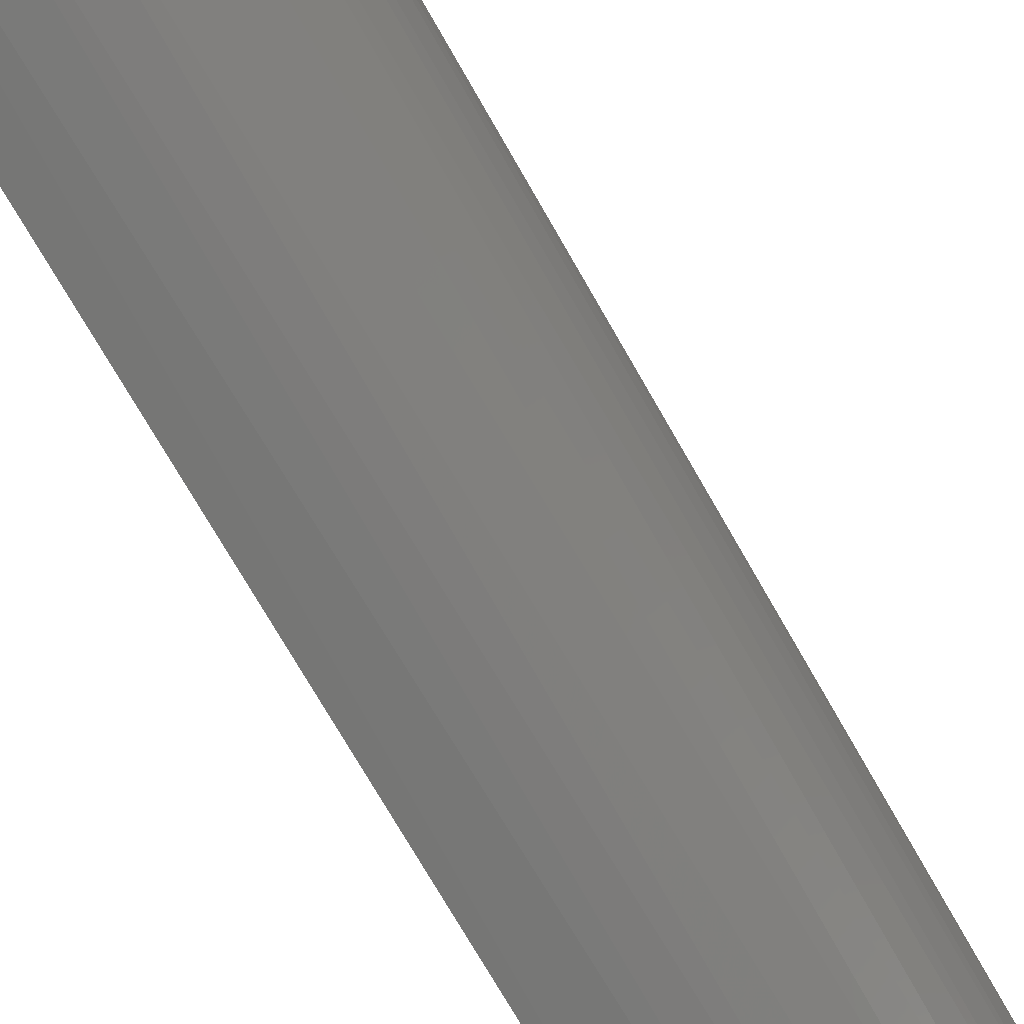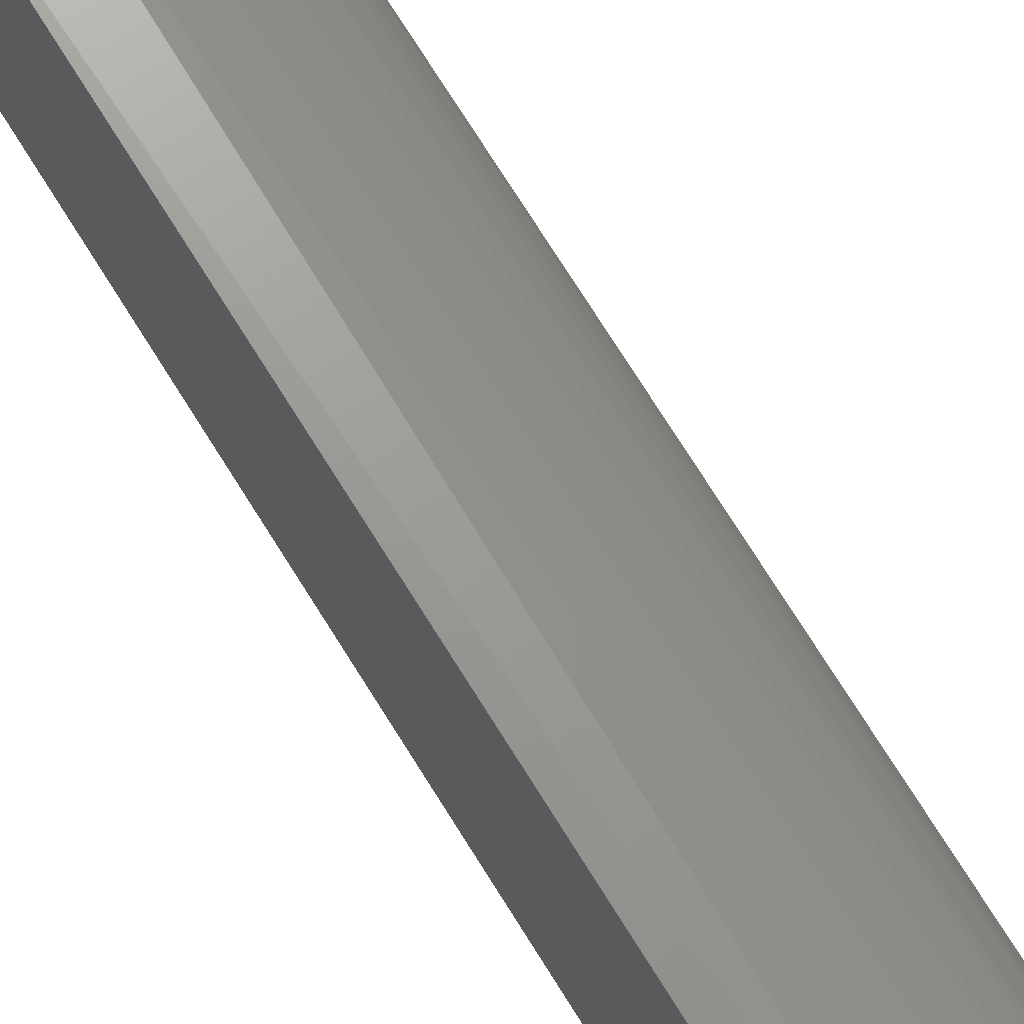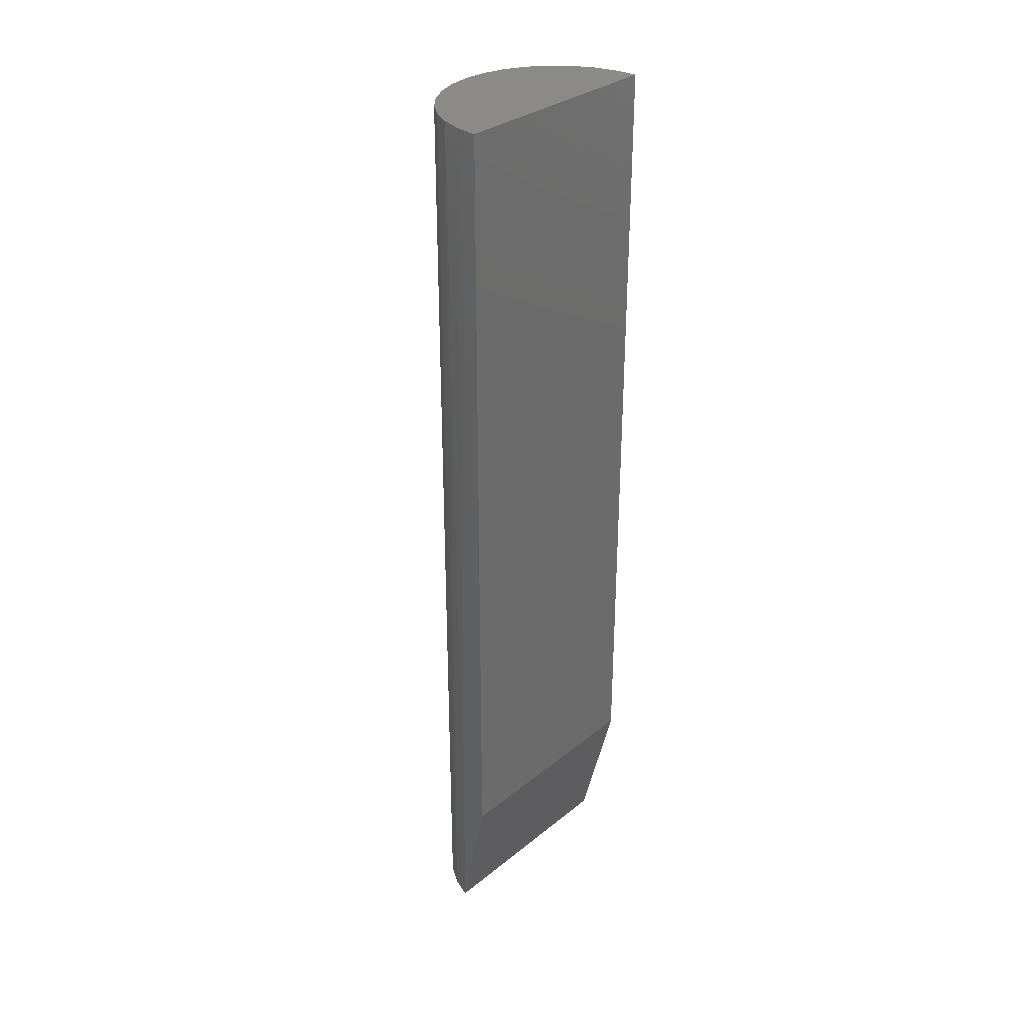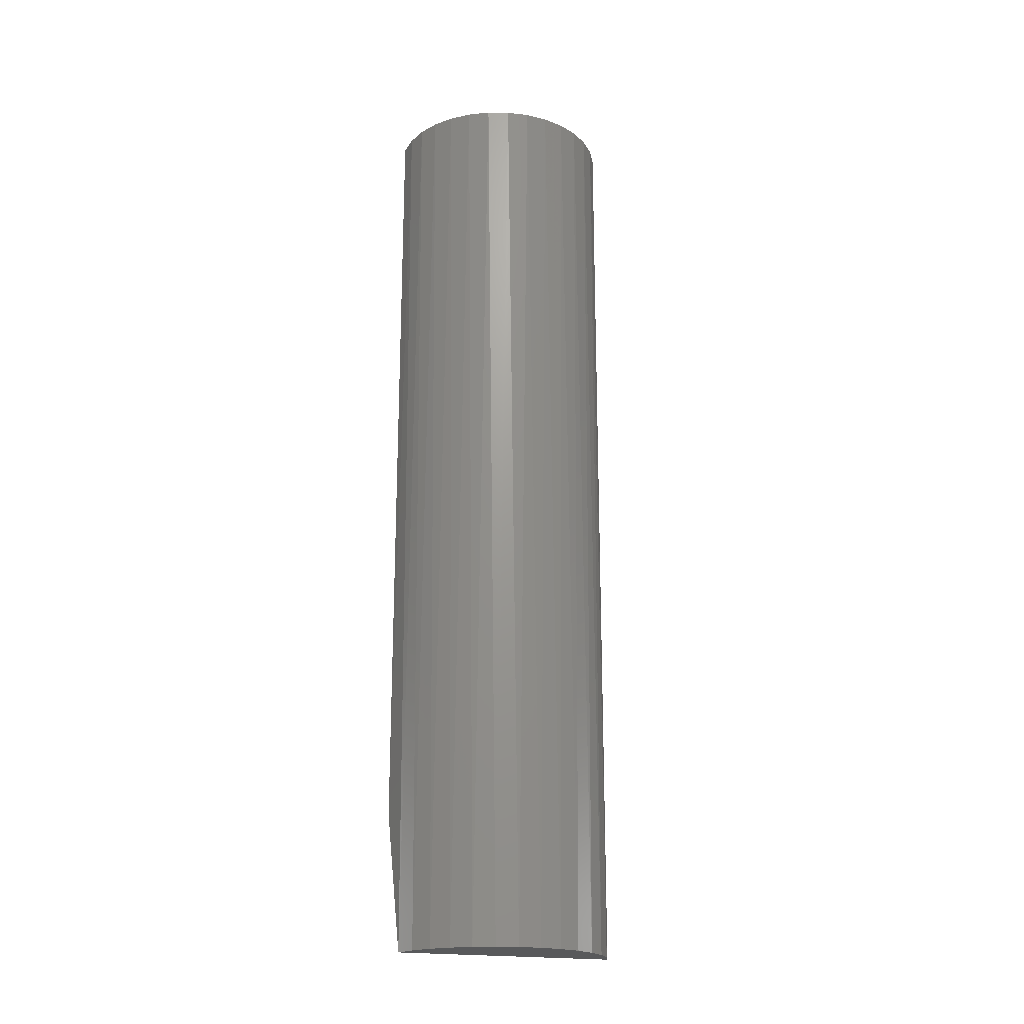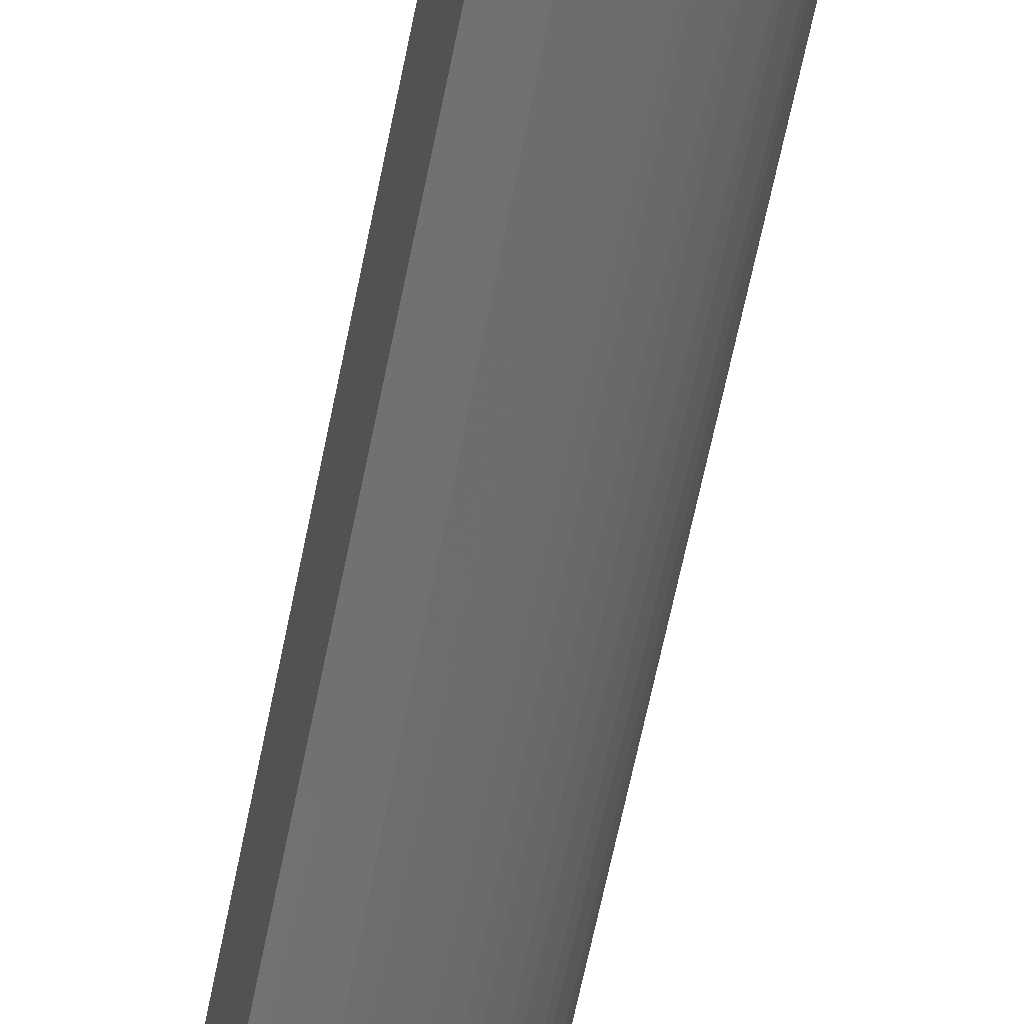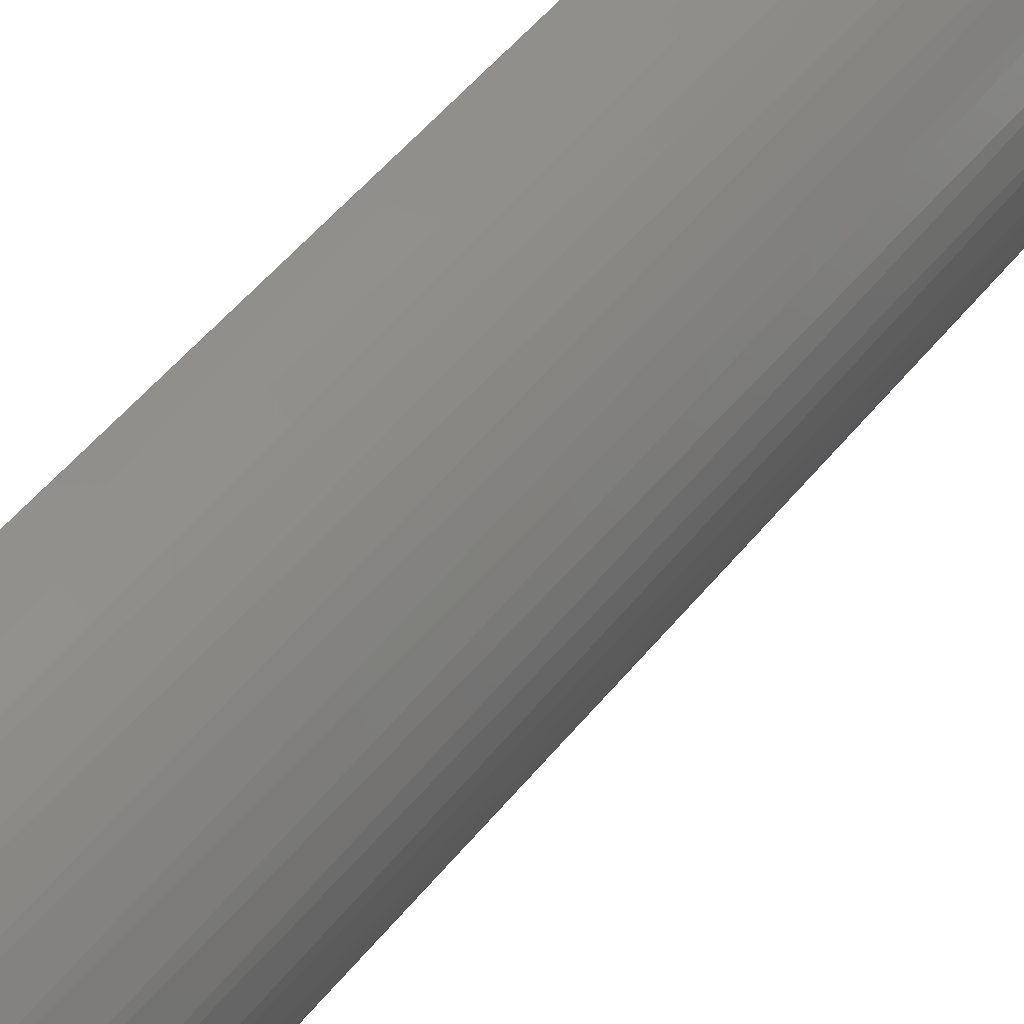
<metadata>
{"format":"stl","ext":"stl","renderer":"f3d","projection":"perspective","resolution":1024,"background":"white","views":[{"elev":-65.4,"azim":28.5,"up":"+Y"},{"elev":73.7,"azim":-32.0,"up":"+Y"},{"elev":31.5,"azim":-138.4,"up":"+Z"},{"elev":-20.5,"azim":72.2,"up":"+Z"},{"elev":-64.0,"azim":-11.4,"up":"+Y"},{"elev":47.1,"azim":35.6,"up":"+Y"}]}
</metadata>
<code>
# stl→obj: 35 verts, 65 faces
v 0.03906 0.2832 -0.5391
v 0.063 0.2732 -0.5391
v 0.08454 0.2587 -0.5391
v 0.1028 0.2403 -0.5391
v 0.1172 0.2187 -0.5391
v 0.1271 0.1947 -0.5391
v 0.1322 0.1692 -0.5391
v 0.1322 0.1433 -0.5391
v 0.03906 0.1562 -0.5391
v 0.1271 0.1178 -0.5391
v 0.1172 0.09382 -0.5391
v 0.1028 0.07222 -0.5391
v 0.08454 0.05382 -0.5391
v 0.063 0.03933 -0.5391
v 0.03906 0.02931 -0.5391
v 0 0.2891 0.5391
v 0.02591 0.2865 0.5391
v 0 0.2891 -0.375
v 0.05083 0.279 0.5391
v 0.07379 0.2667 0.5391
v 0.09391 0.2502 0.5391
v 0.1104 0.23 0.5391
v 0.1227 0.2071 0.5391
v 0.1303 0.1822 0.5391
v 0.1328 0.1562 0.5391
v 0.1303 0.1303 0.5391
v 0.1227 0.1054 0.5391
v 0.1104 0.08246 0.5391
v 0.09391 0.06234 0.5391
v 0.07379 0.04582 0.5391
v 0.05083 0.03355 0.5391
v 0 0.02344 -0.375
v 0.02591 0.02599 0.5391
v 0 0.02344 0.5391
v 0 0.1562 0.5391
f 1 2 3
f 1 3 4
f 1 4 5
f 1 5 6
f 1 6 7
f 1 7 8
f 1 8 9
f 9 8 10
f 9 10 11
f 9 11 12
f 9 12 13
f 9 13 14
f 9 14 15
f 16 17 18
f 19 20 2
f 3 2 20
f 20 21 3
f 4 3 21
f 21 22 4
f 5 4 22
f 22 23 5
f 6 5 23
f 23 24 6
f 7 6 24
f 24 25 7
f 7 25 8
f 8 25 26
f 8 26 10
f 10 26 27
f 10 27 11
f 11 27 28
f 11 28 12
f 12 28 29
f 12 29 13
f 13 29 30
f 13 30 14
f 14 30 31
f 32 33 34
f 1 18 17
f 1 17 19
f 1 19 2
f 15 14 31
f 15 31 33
f 15 33 32
f 18 32 16
f 16 32 34
f 18 1 9
f 18 9 15
f 18 15 32
f 35 34 33
f 35 33 31
f 35 31 30
f 35 30 29
f 35 29 28
f 35 28 27
f 35 27 26
f 35 26 25
f 35 25 24
f 35 24 23
f 35 23 22
f 35 22 21
f 35 21 20
f 35 20 19
f 35 19 17
f 35 17 16

</code>
